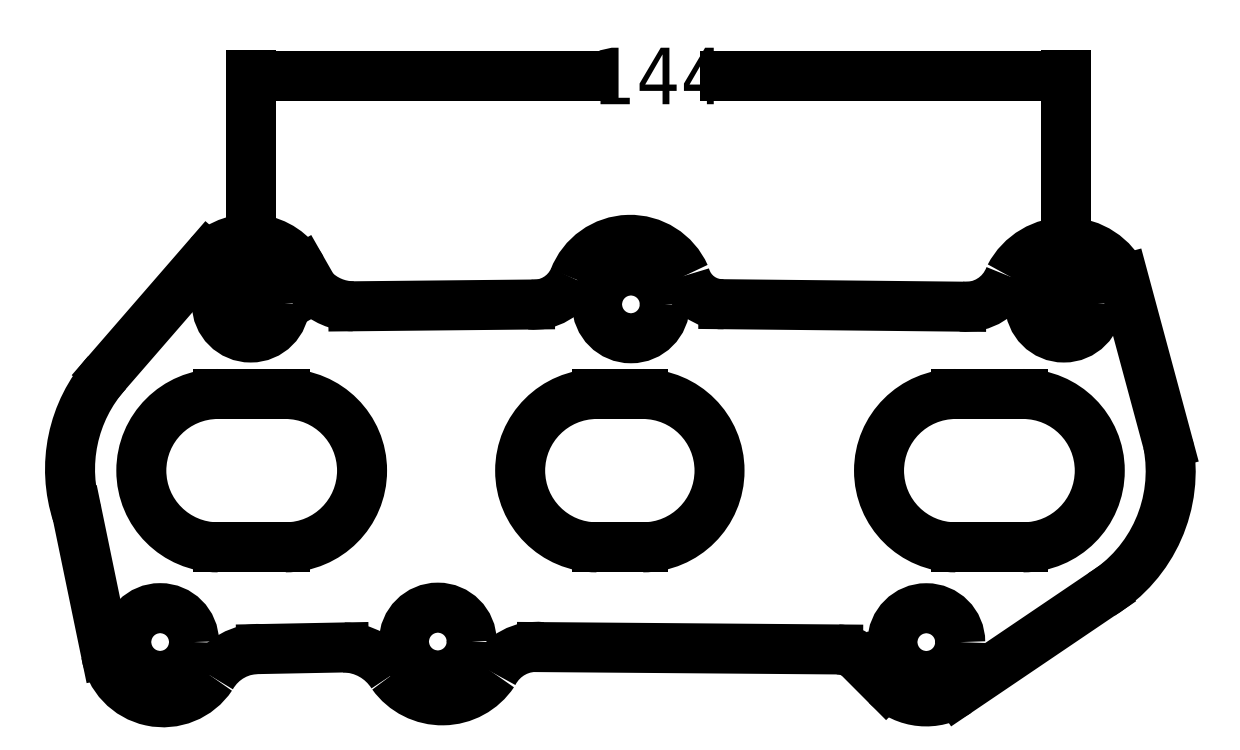
<metadata>
{"format":"dxf","ext":"dxf","renderer":"ezdxf+matplotlib","layout":"modelspace","background":"white","min_lineweight":24,"dpi":150}
</metadata>
<code>
0
SECTION
2
ENTITIES
0
LINE
8
0
10
46.18
20
-172.8
30
0
11
60.8
21
-172.5
31
0
0
LINE
8
0
10
95.84
20
-172.5
30
0
11
148.3
21
-172.9
31
0
0
LINE
8
0
10
153.6
20
-175.9
30
0
11
156.8
21
-179.1
31
0
0
LINE
8
0
10
169.5
20
-180.4
30
0
11
194.9
21
-163.2
31
0
0
LINE
8
0
10
206.7
20
-136.5
30
0
11
198.8
21
-107.3
31
0
0
LINE
8
0
10
170.1
20
-112.2
30
0
11
128
21
-111.8
31
0
0
LINE
8
0
10
93.71
20
-111.8
30
0
11
62.46
21
-112.1
31
0
0
LINE
8
0
10
55.39
20
-109.1
30
0
11
53.37
21
-105.6
31
0
0
LINE
8
0
10
36.73
20
-103.3
30
0
11
18.86
21
-123.9
31
0
0
LINE
8
0
10
13.61
20
-149
30
0
11
18.7
21
-173.6
31
0
0
ARC
8
0
10
45.73
20
-182.5
30
0
40
9.656
50
87.38
51
150.1
0
ARC
8
0
10
60.64
20
-182.9
30
0
40
10.35
50
32.37
51
89.12
0
ARC
8
0
10
94.88
20
-181
30
0
40
8.554
50
83.56
51
152.7
0
ARC
8
0
10
148.1
20
-179.4
30
0
40
6.509
50
32.22
51
88.17
0
ARC
8
0
10
181.6
20
-141.3
30
0
40
25.58
50
301.4
51
10.87
0
ARC
8
0
10
188.6
20
-112
30
0
40
11.23
50
24.73
51
152.6
0
ARC
8
0
10
170.9
20
-104
30
0
40
8.268
50
264.4
51
339.6
0
ARC
8
0
10
127.8
20
-104.9
30
0
40
6.852
50
195.1
51
271.7
0
ARC
8
0
10
111.5
20
-111
30
0
40
10.63
50
23.88
51
159.3
0
ARC
8
0
10
94.44
20
-104.1
30
0
40
7.733
50
264.6
51
336.2
0
ARC
8
0
10
62.52
20
-102.2
30
0
40
9.885
50
223.9
51
269.6
0
ARC
8
0
10
44.18
20
-110.8
30
0
40
10.58
50
29.74
51
134.8
0
ARC
8
0
10
37.96
20
-141
30
0
40
25.63
50
138.2
51
198.2
0
LINE
8
0
10
38.52
20
-154.8
30
0
11
50.44
21
-154.8
31
0
0
LINE
8
0
10
38.52
20
-127.7
30
0
11
50.44
21
-127.7
31
0
0
ARC
8
0
10
38.52
20
-141.2
30
0
40
13.58
50
90
51
270
0
ARC
8
0
10
50.44
20
-141.2
30
0
40
13.58
50
270
51
90
0
ARC
8
0
10
105.6
20
-141.2
30
0
40
13.58
50
90
51
270
0
ARC
8
0
10
113.7
20
-141.2
30
0
40
13.58
50
270
51
90
0
ARC
8
0
10
169.1
20
-141.2
30
0
40
13.58
50
90
51
270
0
ARC
8
0
10
181
20
-141.2
30
0
40
13.58
50
270
51
90
0
LINE
8
0
10
105.6
20
-154.8
30
0
11
113.7
21
-154.8
31
0
0
LINE
8
0
10
105.6
20
-127.7
30
0
11
113.7
21
-127.7
31
0
0
LINE
8
0
10
169.1
20
-127.7
30
0
11
181
21
-127.7
31
0
0
LINE
8
0
10
169.1
20
-154.8
30
0
11
181
21
-154.8
31
0
0
ARC
8
0
10
28.82
20
-172
30
0
40
10.25
50
189.2
51
326.5
0
ARC
8
0
10
78.23
20
-171
30
0
40
10.88
50
215.5
51
326.3
0
ARC
8
0
10
163.9
20
-172.1
30
0
40
10
50
224.9
51
304.1
0
CIRCLE
8
0
10
28.28
20
-171.6
30
0
40
6
0
CIRCLE
8
0
10
44.3
20
-111.7
30
0
40
6
0
CIRCLE
8
0
10
77.43
20
-171.5
30
0
40
6
0
CIRCLE
8
0
10
111.6
20
-111.8
30
0
40
6
0
CIRCLE
8
0
10
163.9
20
-171.6
30
0
40
6
0
CIRCLE
8
0
10
188.3
20
-111.7
30
0
40
6
0
DIMENSION
8
0
2
*D0
10
188.6
20
-71.36
30
0
11
116.5
21
-71.36
31
0
70
    32
71
     5
42
144.3
3
Standard
13
44.3
23
-111.7
33
0
14
188.6
24
-112
34
0
0
ENDSEC
0
EOF

</code>
